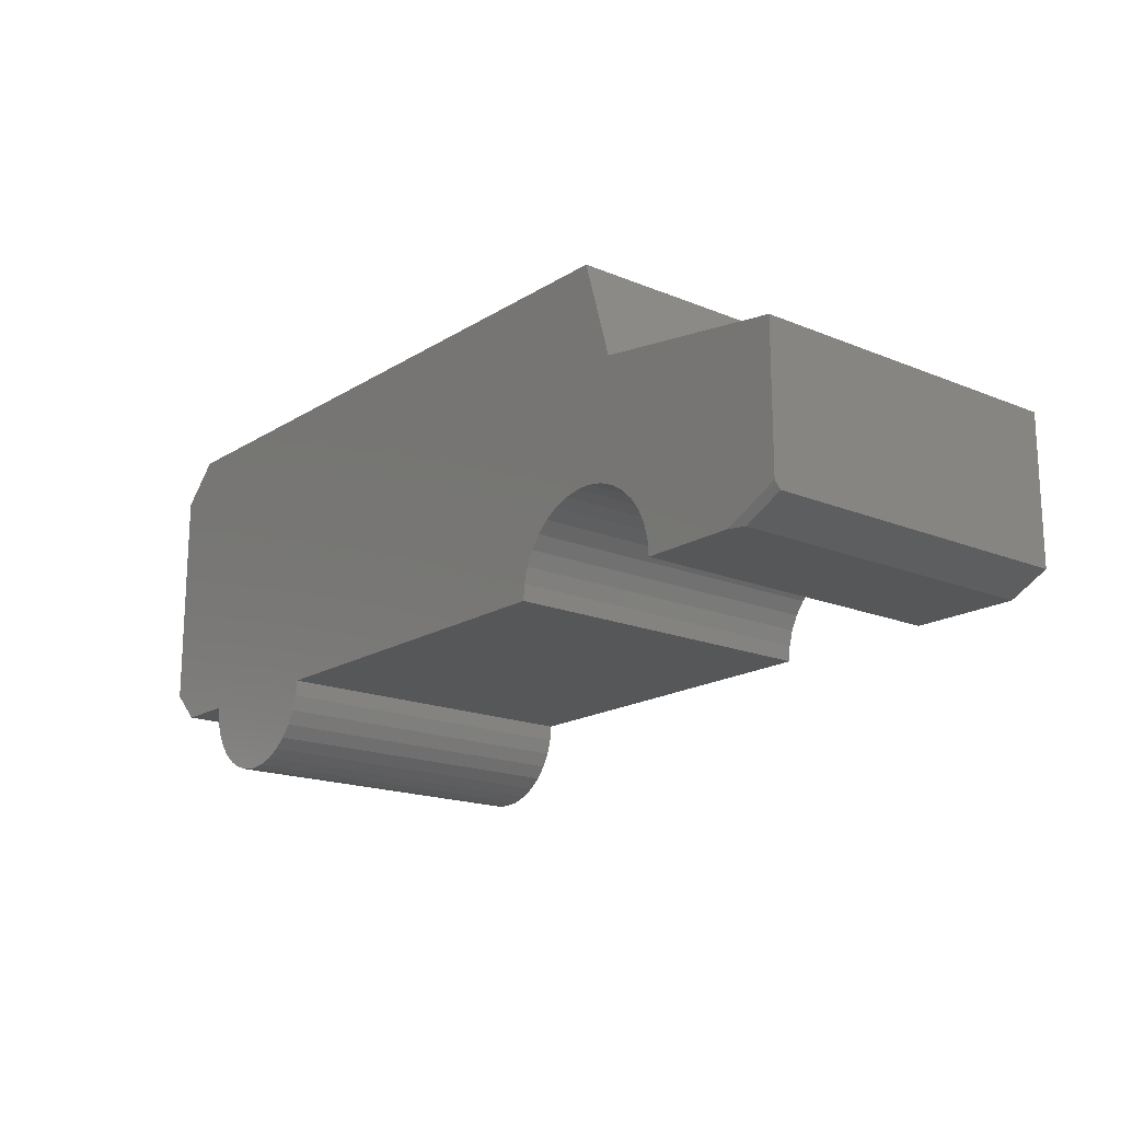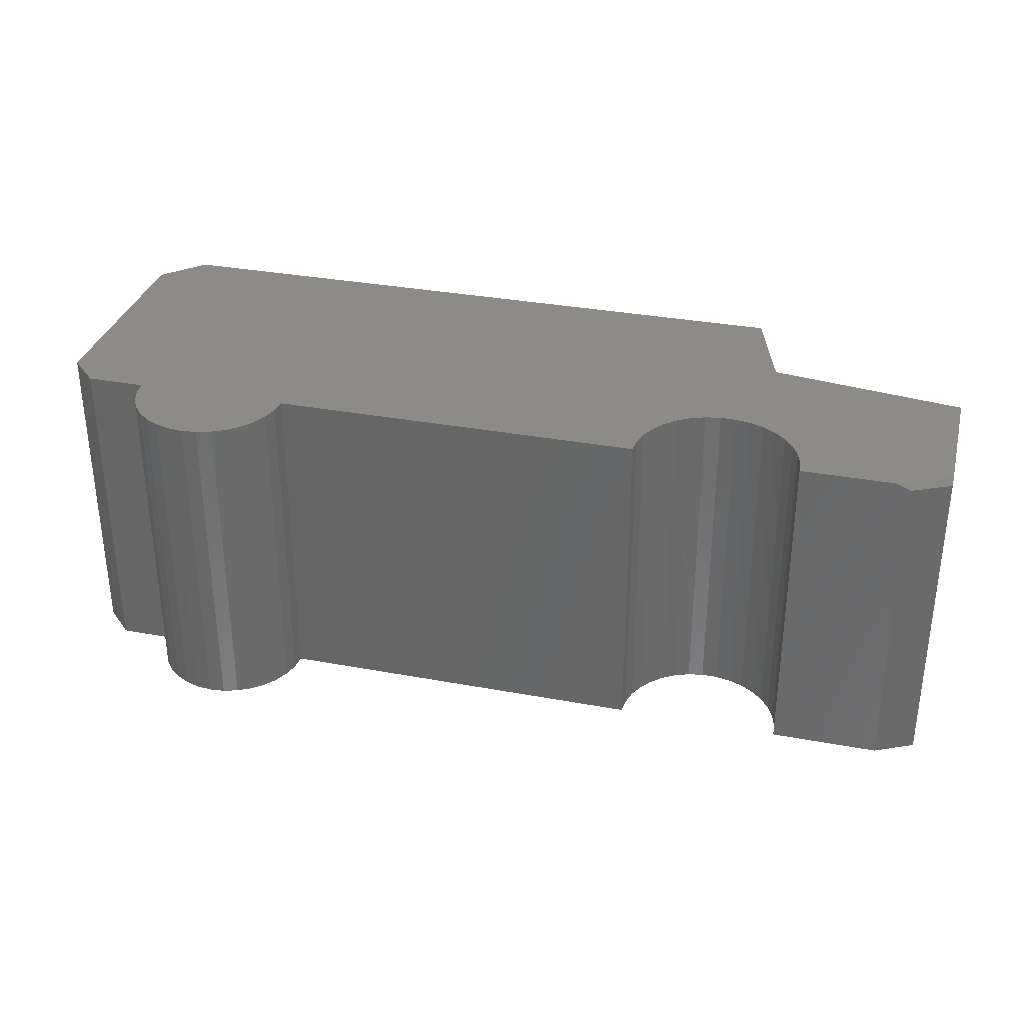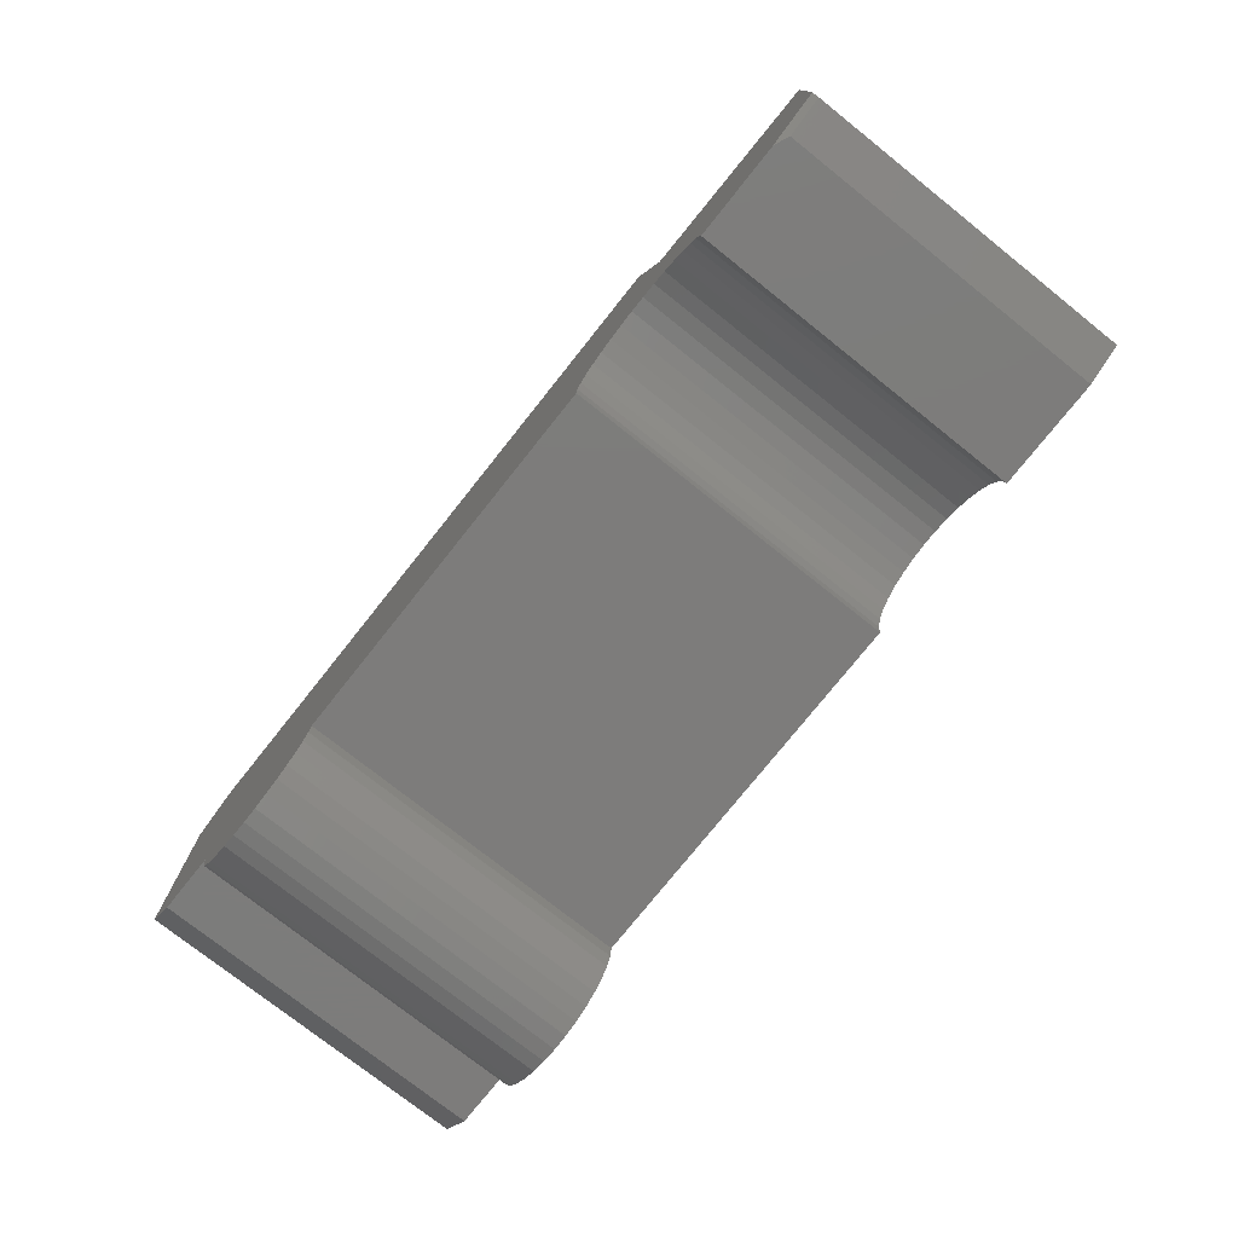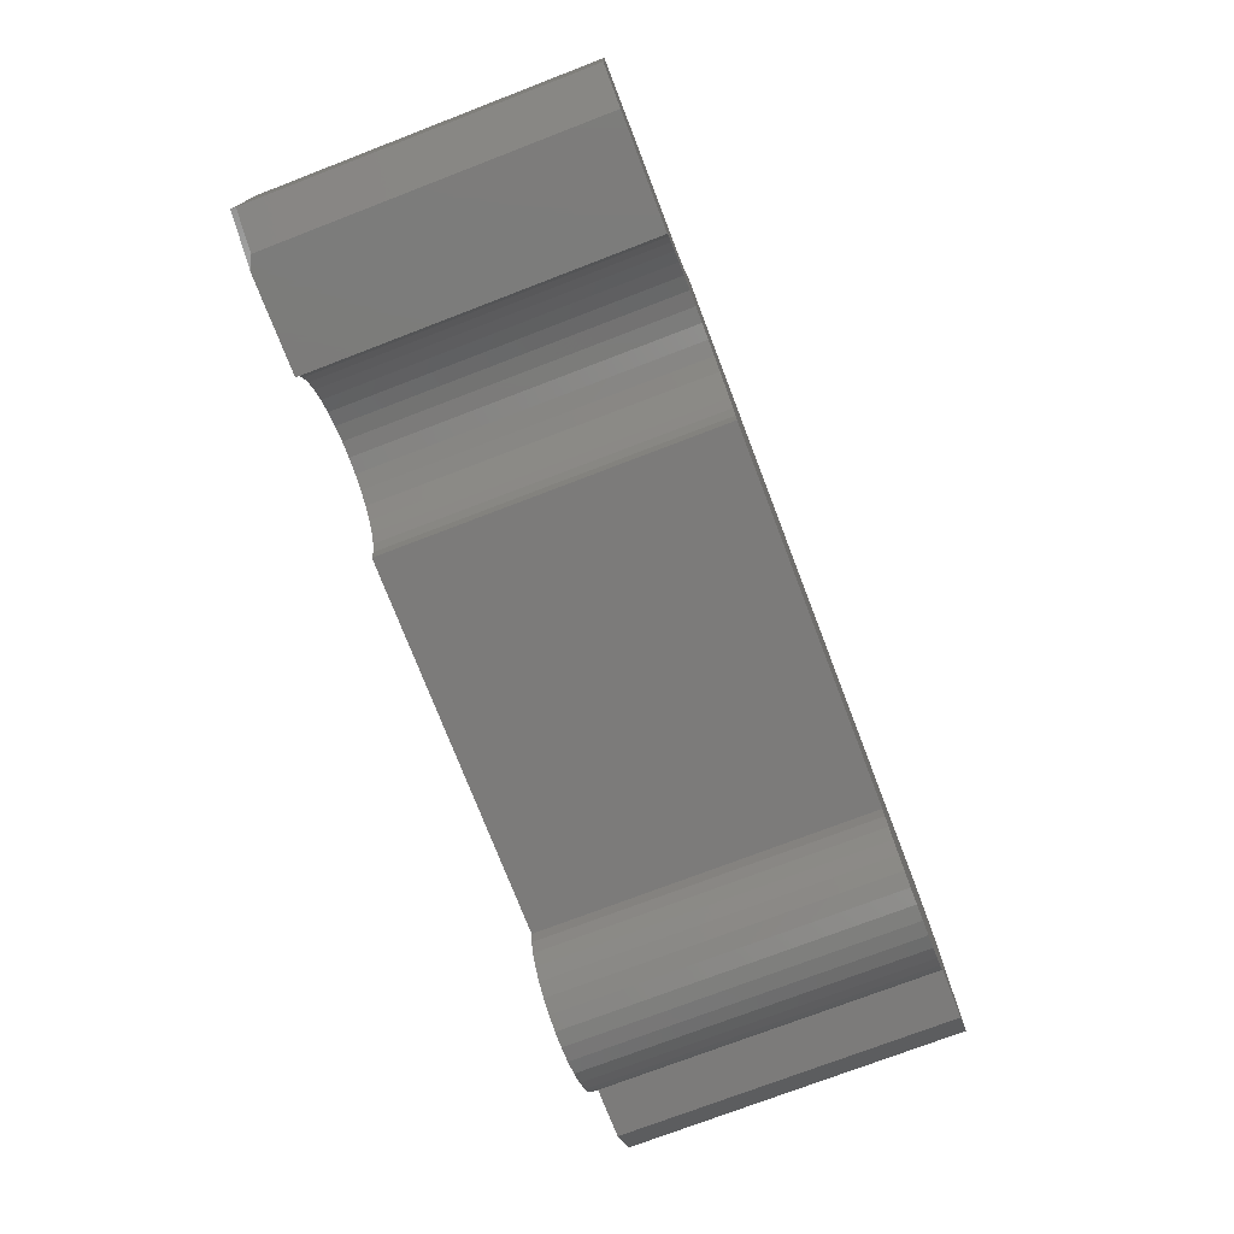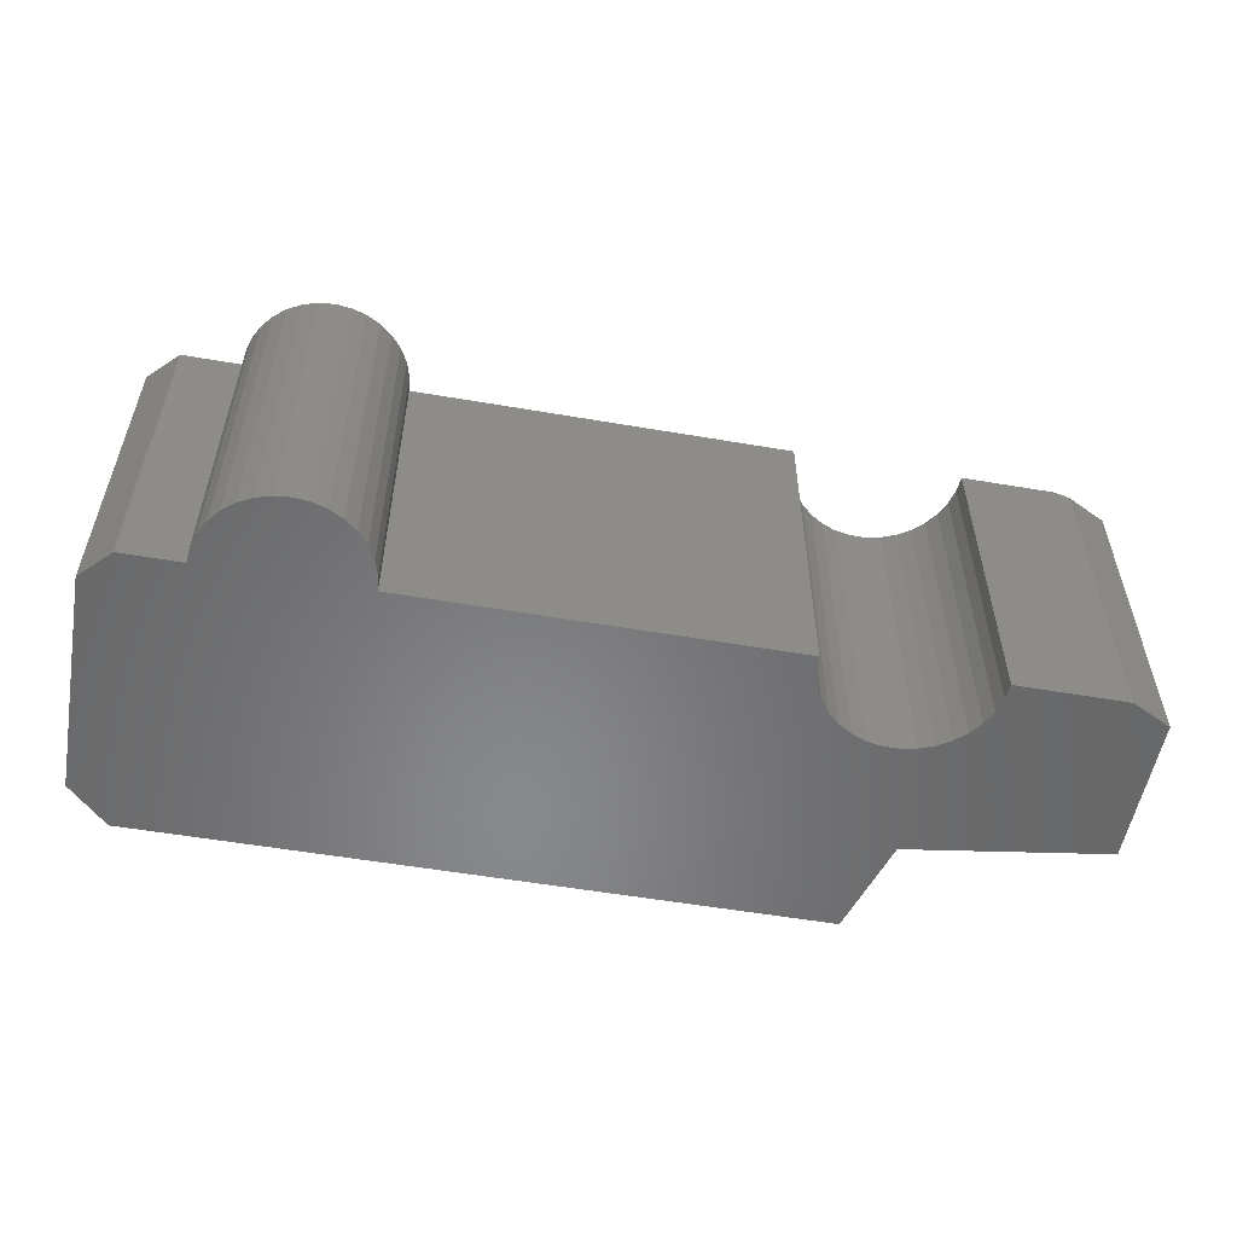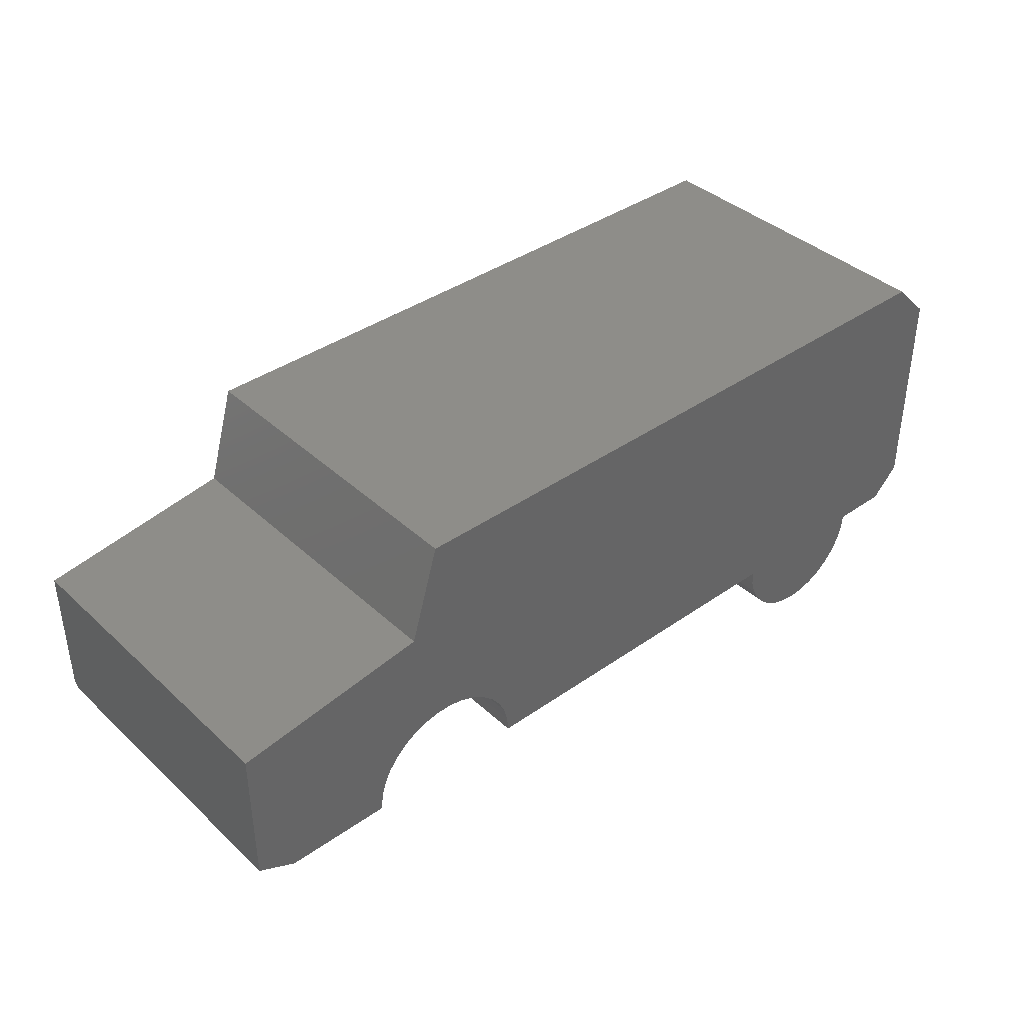
<metadata>
{"format":"stl","ext":"stl","renderer":"f3d","projection":"perspective","resolution":1024,"background":"white","views":[{"elev":-17.5,"azim":-129.3,"up":"+Z"},{"elev":32.9,"azim":-165.6,"up":"+Y"},{"elev":-75.9,"azim":-128.5,"up":"+Z"},{"elev":-74.7,"azim":-69.0,"up":"+Z"},{"elev":-54.7,"azim":169.7,"up":"+Y"},{"elev":39.0,"azim":-41.3,"up":"+Z"}]}
</metadata>
<code>
# stl→obj: 90 verts, 176 faces
v -0.5659 1.744e-17 -0.1536
v -0.5674 1.892e-17 -0.1728
v -0.6838 5.993e-18 -0.1728
v -0.3605 3.917e-17 -0.1728
v -0.3621 4.006e-17 -0.1536
v 0.102 9.324e-17 -0.1728
v 0.2366 1.102e-16 -0.2627
v 0.1621 1.019e-16 -0.2627
v 0.2534 1.125e-16 -0.2537
v 0.1803 1.036e-16 -0.2683
v 0.2183 1.078e-16 -0.2683
v 0.1993 1.056e-16 -0.2701
v -0.75 4.849e-19 -0.1397
v -0.5409 2.306e-17 -0.1023
v -0.5524 2.093e-17 -0.1177
v -0.5608 1.903e-17 -0.135
v -0.5066 3.919e-17 0.07064
v -0.4175 3.804e-17 -0.07906
v -0.4355 3.644e-17 -0.07206
v -0.4544 3.454e-17 -0.0685
v -0.4736 3.241e-17 -0.0685
v -0.75 1.013e-17 0.03413
v -0.4925 3.011e-17 -0.07206
v -0.5104 2.773e-17 -0.07906
v -0.5267 2.535e-17 -0.08926
v 0.4062 1.29e-16 -0.1363
v 0.3697 1.23e-16 -0.1728
v 0.2967 1.218e-16 -0.1728
v -0.3672 4.053e-17 -0.135
v -0.3756 4.055e-17 -0.1177
v -0.3871 4.014e-17 -0.1023
v -0.4012 3.929e-17 -0.08926
v 0.4062 1.446e-16 0.1437
v -0.4701 5e-17 0.1924
v 0.3576 1.419e-16 0.1924
v 0.1452 1.005e-16 -0.2537
v 0.1305 9.956e-17 -0.2416
v 0.2682 1.148e-16 -0.2416
v 0.1184 9.903e-17 -0.2269
v 0.2803 1.17e-16 -0.2269
v 0.1094 9.897e-17 -0.21
v 0.2893 1.189e-16 -0.21
v 0.1038 9.937e-17 -0.1918
v 0.2948 1.206e-16 -0.1918
v -0.75 -0.4141 -0.1484
v -0.75 -0.4141 0.03413
v -0.75 -0.007812 -0.1484
v -0.5674 -0.4141 -0.1728
v -0.7013 -0.4141 -0.1728
v -0.7013 -0.007812 -0.1728
v 0.102 -0.4141 -0.1728
v -0.3621 -0.4141 -0.1536
v -0.3605 -0.4141 -0.1728
v 0.2534 -0.4141 -0.2537
v 0.1621 -0.4141 -0.2627
v 0.2366 -0.4141 -0.2627
v 0.1803 -0.4141 -0.2683
v 0.2183 -0.4141 -0.2683
v 0.1993 -0.4141 -0.2701
v -0.5659 -0.4141 -0.1536
v -0.5608 -0.4141 -0.135
v -0.5524 -0.4141 -0.1177
v -0.5409 -0.4141 -0.1023
v -0.5066 -0.4141 0.07064
v -0.4736 -0.4141 -0.0685
v -0.4544 -0.4141 -0.0685
v -0.4355 -0.4141 -0.07206
v -0.4175 -0.4141 -0.07906
v -0.5267 -0.4141 -0.08926
v -0.5104 -0.4141 -0.07906
v -0.4925 -0.4141 -0.07206
v 0.4062 -0.4141 -0.1363
v -0.4012 -0.4141 -0.08926
v -0.3871 -0.4141 -0.1023
v -0.3756 -0.4141 -0.1177
v -0.3672 -0.4141 -0.135
v 0.2967 -0.4141 -0.1728
v 0.3697 -0.4141 -0.1728
v 0.4062 -0.4141 0.1437
v 0.3576 -0.4141 0.1924
v -0.4701 -0.4141 0.1924
v 0.2948 -0.4141 -0.1918
v 0.1038 -0.4141 -0.1918
v 0.2893 -0.4141 -0.21
v 0.1094 -0.4141 -0.21
v 0.2803 -0.4141 -0.2269
v 0.1184 -0.4141 -0.2269
v 0.2682 -0.4141 -0.2416
v 0.1305 -0.4141 -0.2416
v 0.1452 -0.4141 -0.2537
f 1 2 3
f 4 5 6
f 7 8 9
f 10 8 7
f 11 10 7
f 12 10 11
f 13 14 15
f 13 15 16
f 13 16 1
f 13 1 3
f 17 18 19
f 17 19 20
f 17 20 21
f 17 21 22
f 22 21 23
f 22 23 24
f 22 24 25
f 22 25 14
f 22 14 13
f 26 27 28
f 26 28 6
f 26 6 5
f 26 5 29
f 26 29 30
f 26 30 31
f 26 31 32
f 33 26 32
f 33 32 18
f 33 18 17
f 33 17 34
f 33 34 35
f 8 36 9
f 9 36 37
f 9 37 38
f 38 37 39
f 38 39 40
f 40 39 41
f 40 41 42
f 42 41 43
f 42 43 44
f 44 43 6
f 44 6 28
f 45 46 47
f 47 46 22
f 47 22 13
f 2 48 3
f 3 48 49
f 3 49 50
f 47 50 45
f 45 50 49
f 47 13 50
f 50 13 3
f 51 52 53
f 54 55 56
f 56 55 57
f 56 57 58
f 58 57 59
f 45 49 48
f 45 48 60
f 45 60 61
f 45 61 62
f 45 62 63
f 64 46 65
f 64 65 66
f 64 66 67
f 64 67 68
f 46 45 63
f 46 63 69
f 46 69 70
f 46 70 71
f 46 71 65
f 72 73 74
f 72 74 75
f 72 75 76
f 72 76 52
f 72 52 51
f 72 51 77
f 72 77 78
f 79 80 81
f 79 81 64
f 79 64 68
f 79 68 73
f 79 73 72
f 77 51 82
f 82 51 83
f 82 83 84
f 84 83 85
f 84 85 86
f 86 85 87
f 86 87 88
f 88 87 89
f 88 89 54
f 54 89 90
f 54 90 55
f 17 22 64
f 64 22 46
f 34 17 81
f 81 17 64
f 80 35 81
f 81 35 34
f 33 35 79
f 79 35 80
f 26 33 72
f 72 33 79
f 27 26 78
f 78 26 72
f 77 28 78
f 78 28 27
f 28 77 44
f 44 77 82
f 44 82 42
f 42 82 84
f 42 84 40
f 40 84 86
f 40 86 38
f 38 86 88
f 38 88 9
f 9 88 54
f 9 54 7
f 7 54 56
f 7 56 11
f 11 56 58
f 11 58 12
f 12 58 59
f 12 59 10
f 10 59 57
f 10 57 8
f 8 57 55
f 8 55 36
f 36 55 90
f 36 90 37
f 37 90 89
f 37 89 39
f 39 89 87
f 39 87 41
f 41 87 85
f 41 85 43
f 43 85 83
f 43 83 6
f 6 83 51
f 53 4 51
f 51 4 6
f 21 71 23
f 23 71 70
f 23 70 24
f 24 70 69
f 24 69 25
f 25 69 63
f 25 63 14
f 14 63 62
f 14 62 15
f 15 62 61
f 15 61 16
f 16 61 60
f 16 60 1
f 1 60 48
f 1 48 2
f 71 21 65
f 65 21 20
f 65 20 66
f 66 20 19
f 66 19 67
f 67 19 18
f 67 18 68
f 68 18 32
f 68 32 73
f 73 32 31
f 73 31 74
f 74 31 30
f 74 30 75
f 75 30 29
f 75 29 76
f 76 29 5
f 76 5 52
f 52 5 4
f 52 4 53

</code>
